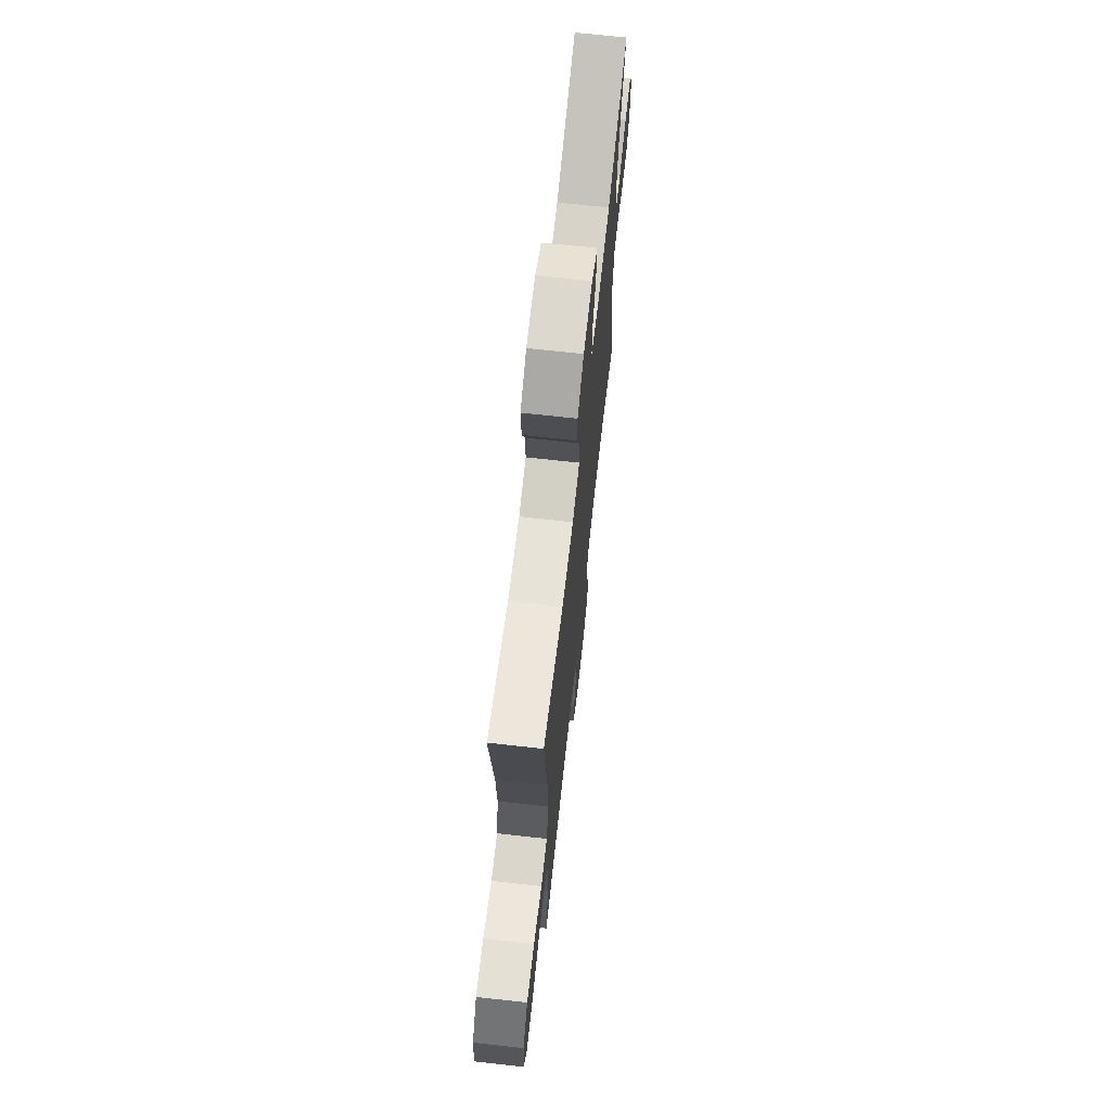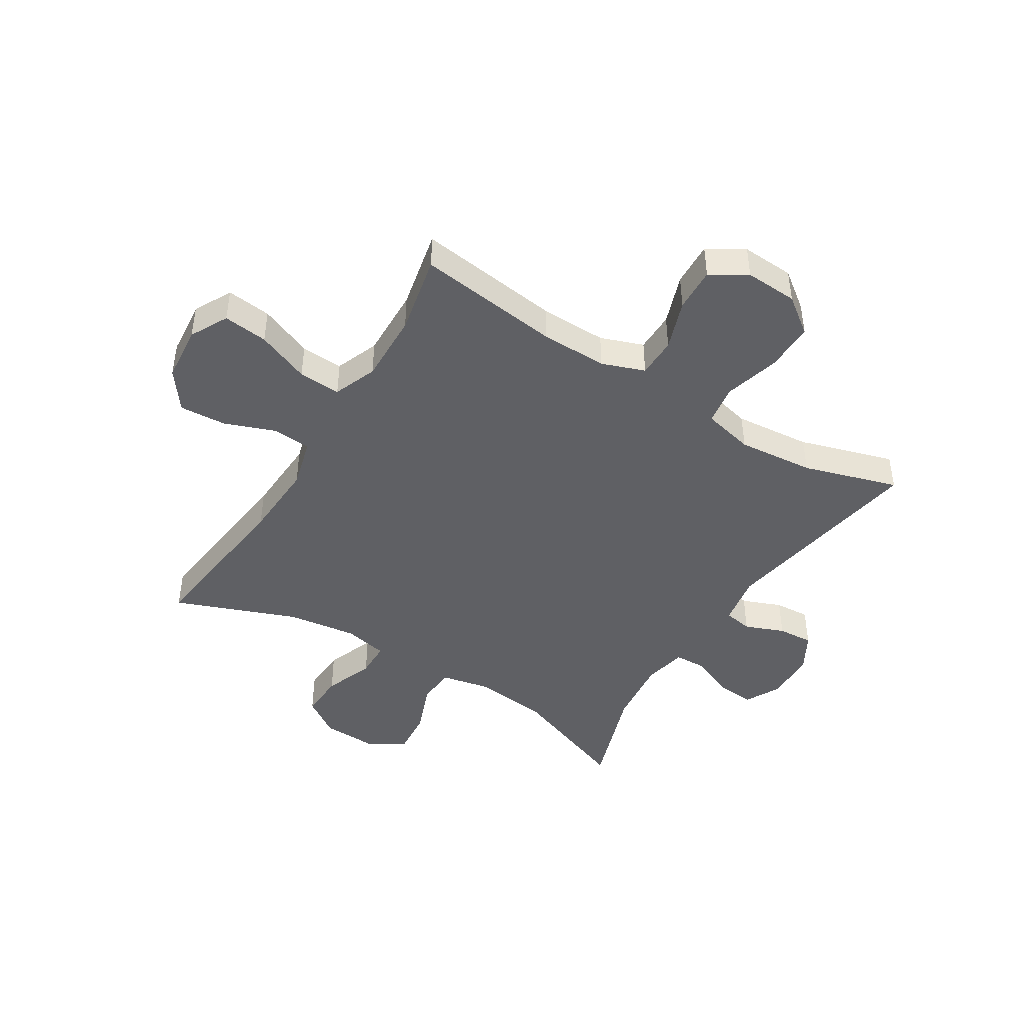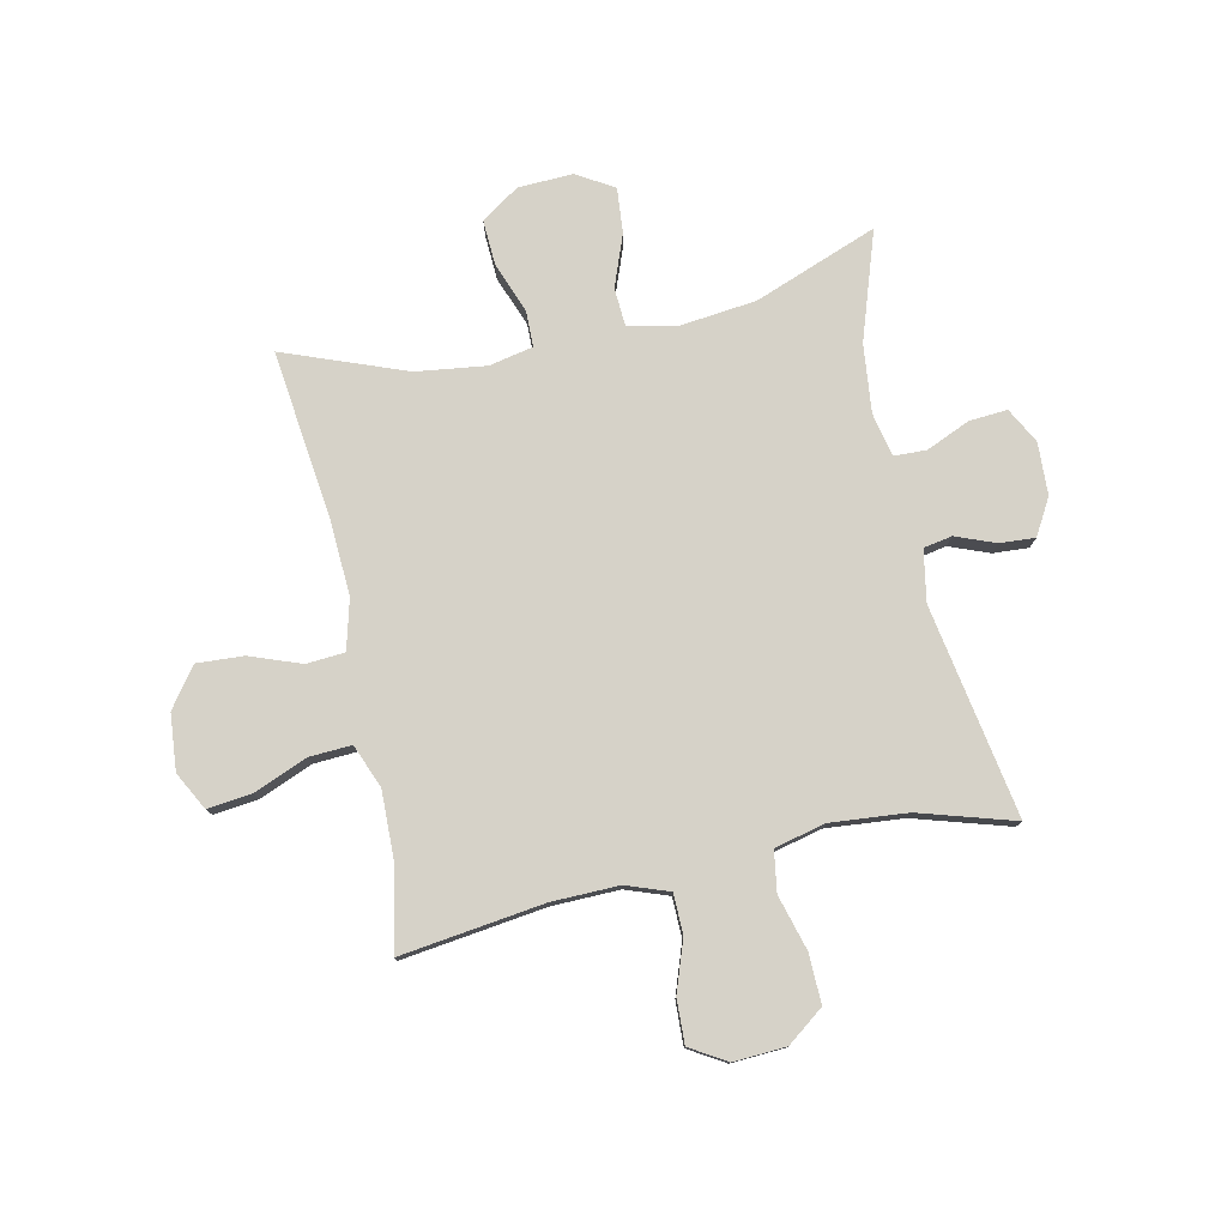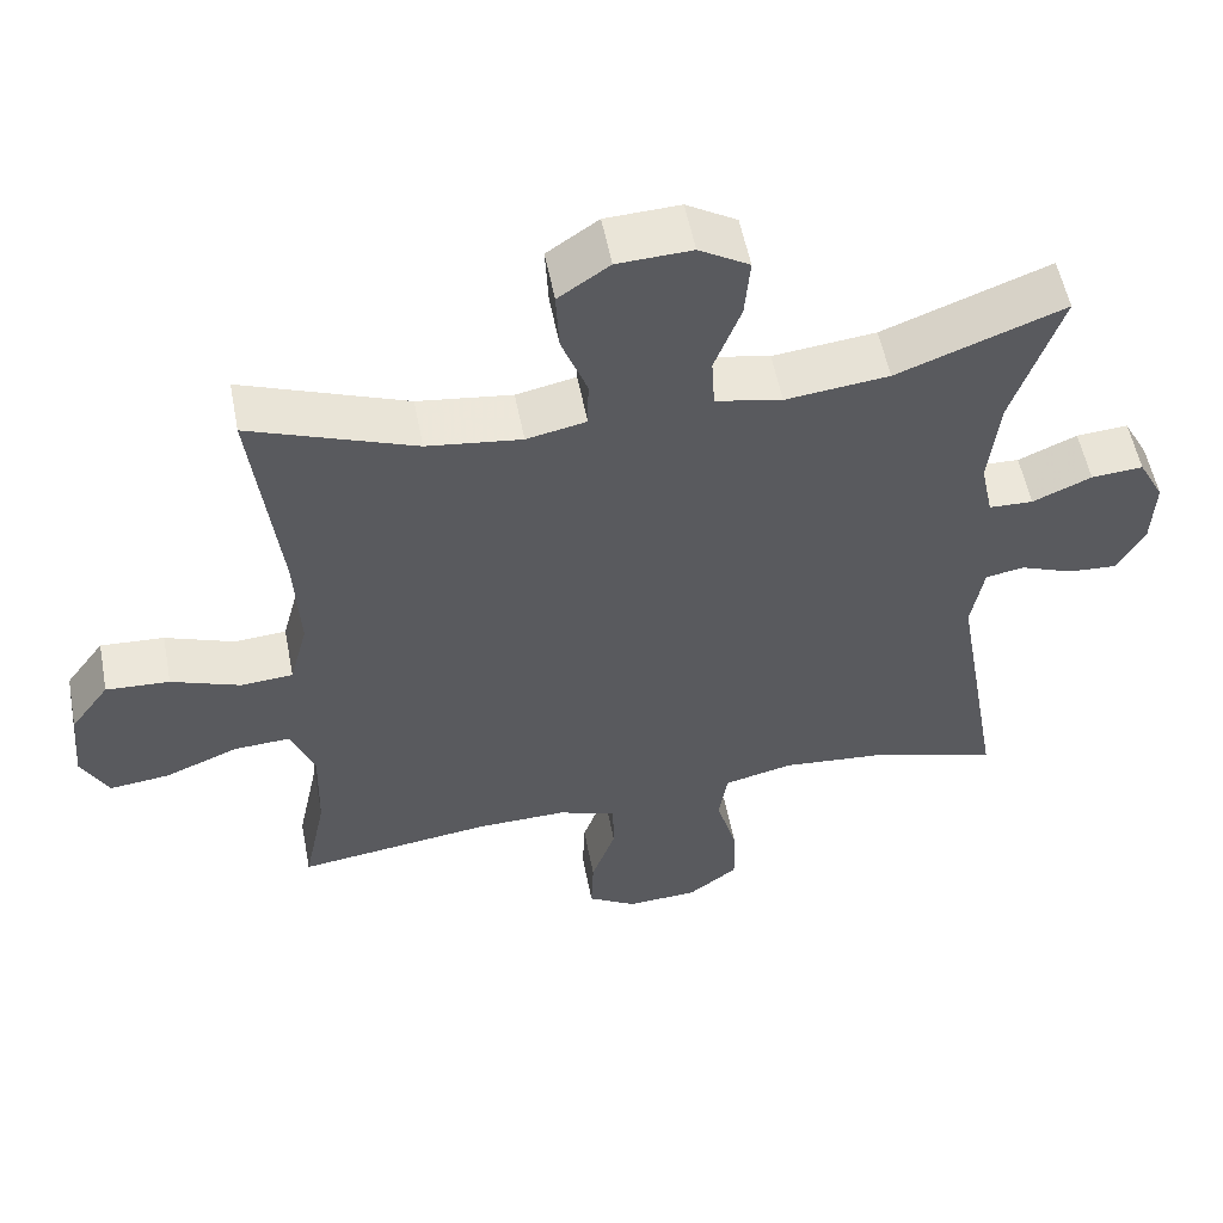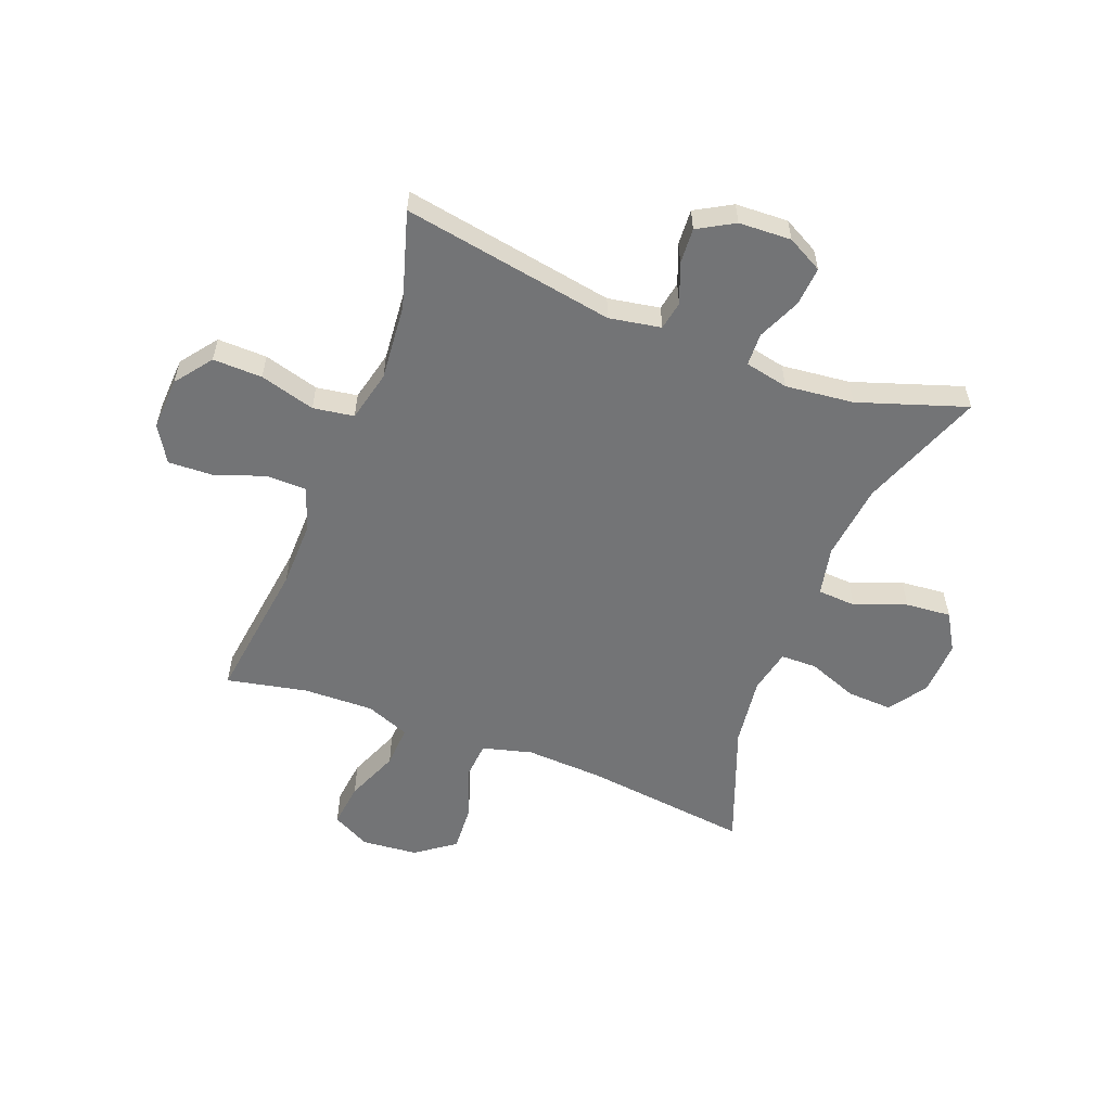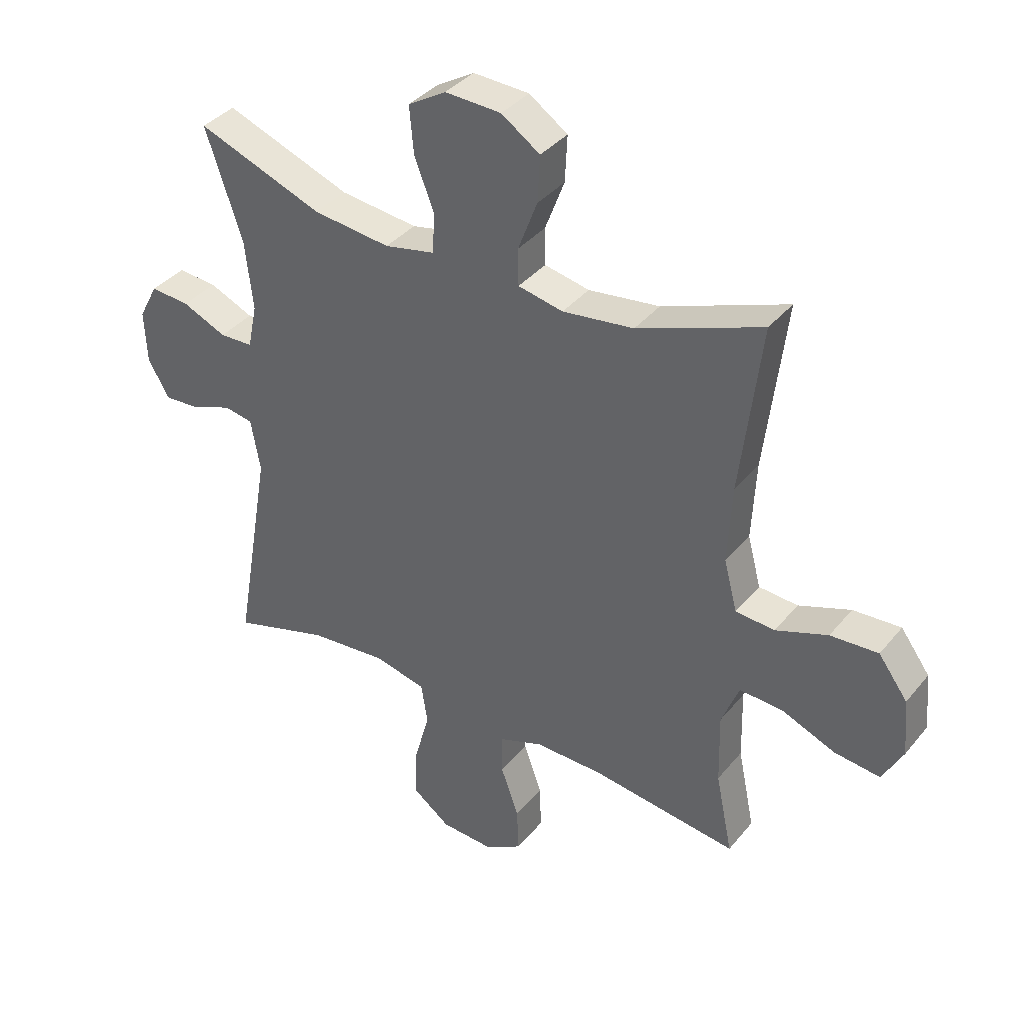
<metadata>
{"format":"obj","ext":"obj","renderer":"f3d","projection":"perspective","resolution":1024,"background":"white","views":[{"elev":69.7,"azim":96.3,"up":"+Z"},{"elev":-44.6,"azim":148.4,"up":"+Y"},{"elev":78.1,"azim":167.8,"up":"+Y"},{"elev":54.9,"azim":169.1,"up":"+Z"},{"elev":-56.2,"azim":-111.1,"up":"+Y"},{"elev":37.5,"azim":34.4,"up":"+Z"}]}
</metadata>
<code>
v 0.5 0.07 0.5
v 0.465 0.07 0.209
v 0.458 0.07 0.074
v 0.481 0.07 -0.013
v 0.548 0.07 -0.018
v 0.637 0.07 0.015
v 0.719 0.07 0.02
v 0.769 0.07 -0.048
v 0.778 0.07 -0.146
v 0.743 0.07 -0.212
v 0.665 0.07 -0.203
v 0.572 0.07 -0.165
v 0.498 0.07 -0.161
v 0.468 0.07 -0.237
v 0.471 0.07 -0.36
v 0.5 0.07 -0.5
v 0.249 0.07 -0.467
v 0.132 0.07 -0.465
v 0.057 0.07 -0.492
v 0.056 0.07 -0.562
v 0.087 0.07 -0.65
v 0.09 0.07 -0.727
v 0.027 0.07 -0.765
v -0.065 0.07 -0.76
v -0.129 0.07 -0.712
v -0.127 0.07 -0.626
v -0.1 0.07 -0.53
v -0.111 0.07 -0.459
v -0.2 0.07 -0.438
v -0.334 0.07 -0.45
v -0.5 0.07 -0.5
v -0.436 0.07 -0.131
v -0.452 0.07 -0.041
v -0.502 0.07 -0.032
v -0.571 0.07 -0.059
v -0.633 0.07 -0.063
v -0.669 0.07 0
v -0.673 0.07 0.091
v -0.64 0.07 0.153
v -0.573 0.07 0.148
v -0.497 0.07 0.115
v -0.44 0.07 0.117
v -0.424 0.07 0.193
v -0.437 0.07 0.312
v -0.5 0.07 0.5
v -0.285 0.07 0.419
v -0.152 0.07 0.404
v -0.066 0.07 0.422
v -0.062 0.07 0.489
v -0.096 0.07 0.579
v -0.103 0.07 0.658
v -0.038 0.07 0.697
v 0.058 0.07 0.693
v 0.124 0.07 0.648
v 0.12 0.07 0.569
v 0.087 0.07 0.482
v 0.088 0.07 0.419
v 0.165 0.07 0.403
v 0.287 0.07 0.419
v 0.5 0 0.5
v 0.465 0 0.209
v 0.458 0 0.074
v 0.481 0 -0.013
v 0.548 0 -0.018
v 0.637 0 0.015
v 0.719 0 0.02
v 0.769 0 -0.048
v 0.778 0 -0.146
v 0.743 0 -0.212
v 0.665 0 -0.203
v 0.572 0 -0.165
v 0.498 0 -0.161
v 0.468 0 -0.237
v 0.471 0 -0.36
v 0.5 0 -0.5
v 0.249 0 -0.467
v 0.132 0 -0.465
v 0.057 0 -0.492
v 0.056 0 -0.562
v 0.087 0 -0.65
v 0.09 0 -0.727
v 0.027 0 -0.765
v -0.065 0 -0.76
v -0.129 0 -0.712
v -0.127 0 -0.626
v -0.1 0 -0.53
v -0.111 0 -0.459
v -0.2 0 -0.438
v -0.334 0 -0.45
v -0.5 0 -0.5
v -0.436 0 -0.131
v -0.452 0 -0.041
v -0.502 0 -0.032
v -0.571 0 -0.059
v -0.633 0 -0.063
v -0.669 0 0
v -0.673 0 0.091
v -0.64 0 0.153
v -0.573 0 0.148
v -0.497 0 0.115
v -0.44 0 0.117
v -0.424 0 0.193
v -0.437 0 0.312
v -0.5 0 0.5
v -0.285 0 0.419
v -0.152 0 0.404
v -0.066 0 0.422
v -0.062 0 0.489
v -0.096 0 0.579
v -0.103 0 0.658
v -0.038 0 0.697
v 0.058 0 0.693
v 0.124 0 0.648
v 0.12 0 0.569
v 0.087 0 0.482
v 0.088 0 0.419
v 0.165 0 0.403
v 0.287 0 0.419
f 54 55 56
f 53 54 56
f 52 53 56
f 51 52 56
f 50 51 56
f 49 50 56
f 48 49 56 57
f 47 48 57 58
f 44 45 46
f 43 44 46 47
f 42 43 47 58
f 39 40 41
f 38 39 41
f 37 38 41
f 36 37 41
f 35 36 41
f 34 35 41
f 33 34 41 42
f 42 58 59
f 33 42 59
f 32 33 59
f 25 26 27
f 24 25 27
f 23 24 27
f 22 23 27
f 21 22 27
f 20 21 27
f 19 20 27 28
f 18 19 28 29
f 15 16 17
f 17 18 29
f 15 17 29
f 14 15 29
f 10 11 12
f 9 10 12
f 8 9 12
f 7 8 12
f 6 7 12
f 5 6 12
f 4 5 12 13
f 14 29 30
f 13 14 30
f 4 13 30
f 3 4 30
f 31 32 59
f 30 31 59
f 3 30 59
f 2 3 59
f 1 2 59
f 115 114 113
f 115 113 112
f 115 112 111
f 115 111 110
f 115 110 109
f 115 109 108
f 116 115 108 107
f 117 116 107 106
f 105 104 103
f 106 105 103 102
f 117 106 102 101
f 100 99 98
f 100 98 97
f 100 97 96
f 100 96 95
f 100 95 94
f 100 94 93
f 101 100 93 92
f 118 117 101
f 118 101 92
f 118 92 91
f 86 85 84
f 86 84 83
f 86 83 82
f 86 82 81
f 86 81 80
f 86 80 79
f 87 86 79 78
f 88 87 78 77
f 76 75 74
f 88 77 76
f 88 76 74
f 88 74 73
f 71 70 69
f 71 69 68
f 71 68 67
f 71 67 66
f 71 66 65
f 71 65 64
f 72 71 64 63
f 89 88 73
f 89 73 72
f 89 72 63
f 89 63 62
f 118 91 90
f 118 90 89
f 118 89 62
f 118 62 61
f 118 61 60
f 1 60 61 2
f 2 61 62 3
f 3 62 63 4
f 4 63 64 5
f 5 64 65 6
f 6 65 66 7
f 7 66 67 8
f 8 67 68 9
f 9 68 69 10
f 10 69 70 11
f 11 70 71 12
f 12 71 72 13
f 13 72 73 14
f 14 73 74 15
f 15 74 75 16
f 16 75 76 17
f 17 76 77 18
f 18 77 78 19
f 19 78 79 20
f 20 79 80 21
f 21 80 81 22
f 22 81 82 23
f 23 82 83 24
f 24 83 84 25
f 25 84 85 26
f 26 85 86 27
f 27 86 87 28
f 28 87 88 29
f 29 88 89 30
f 30 89 90 31
f 31 90 91 32
f 32 91 92 33
f 33 92 93 34
f 34 93 94 35
f 35 94 95 36
f 36 95 96 37
f 37 96 97 38
f 38 97 98 39
f 39 98 99 40
f 40 99 100 41
f 41 100 101 42
f 42 101 102 43
f 43 102 103 44
f 44 103 104 45
f 45 104 105 46
f 46 105 106 47
f 47 106 107 48
f 48 107 108 49
f 49 108 109 50
f 50 109 110 51
f 51 110 111 52
f 52 111 112 53
f 53 112 113 54
f 54 113 114 55
f 55 114 115 56
f 56 115 116 57
f 57 116 117 58
f 58 117 118 59
f 59 118 60 1

</code>
